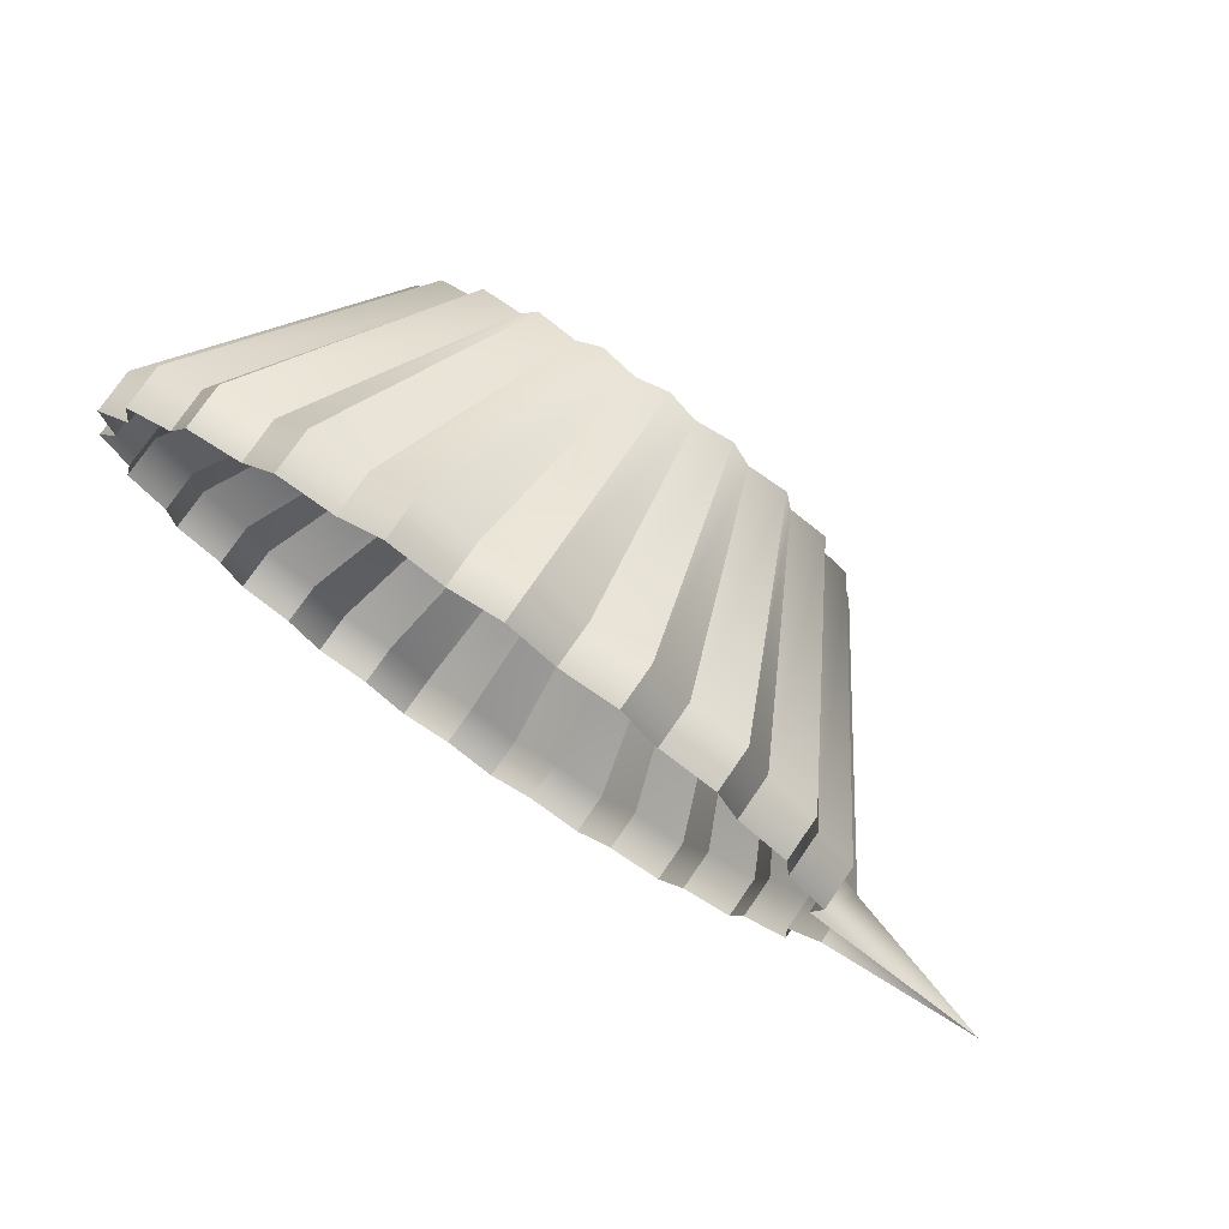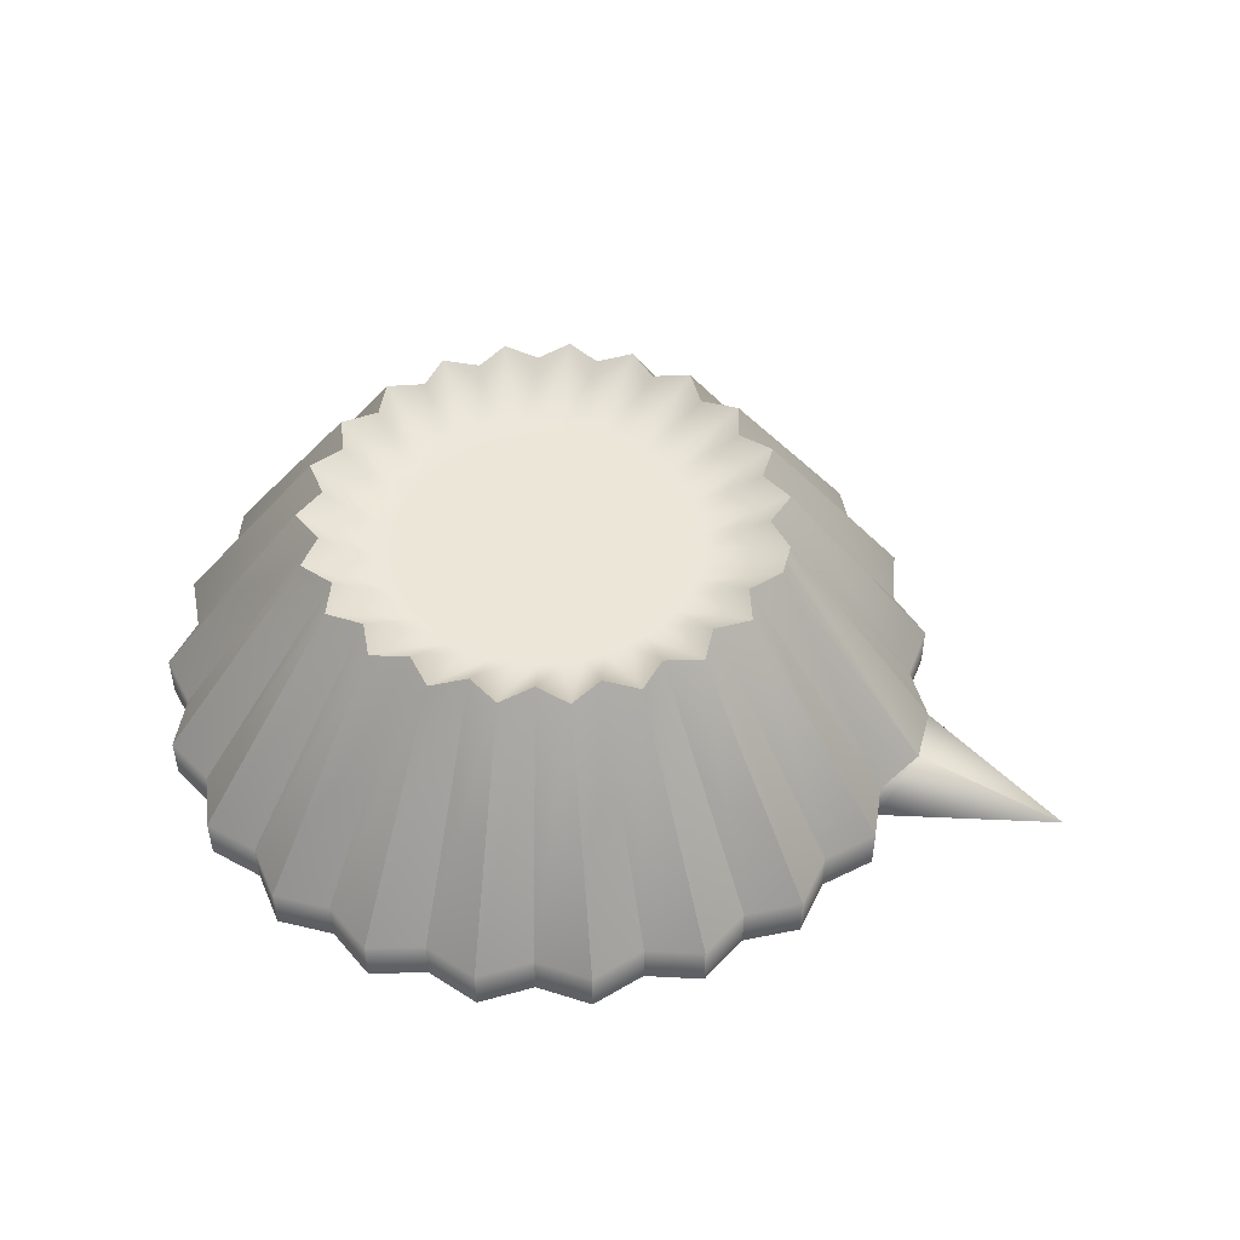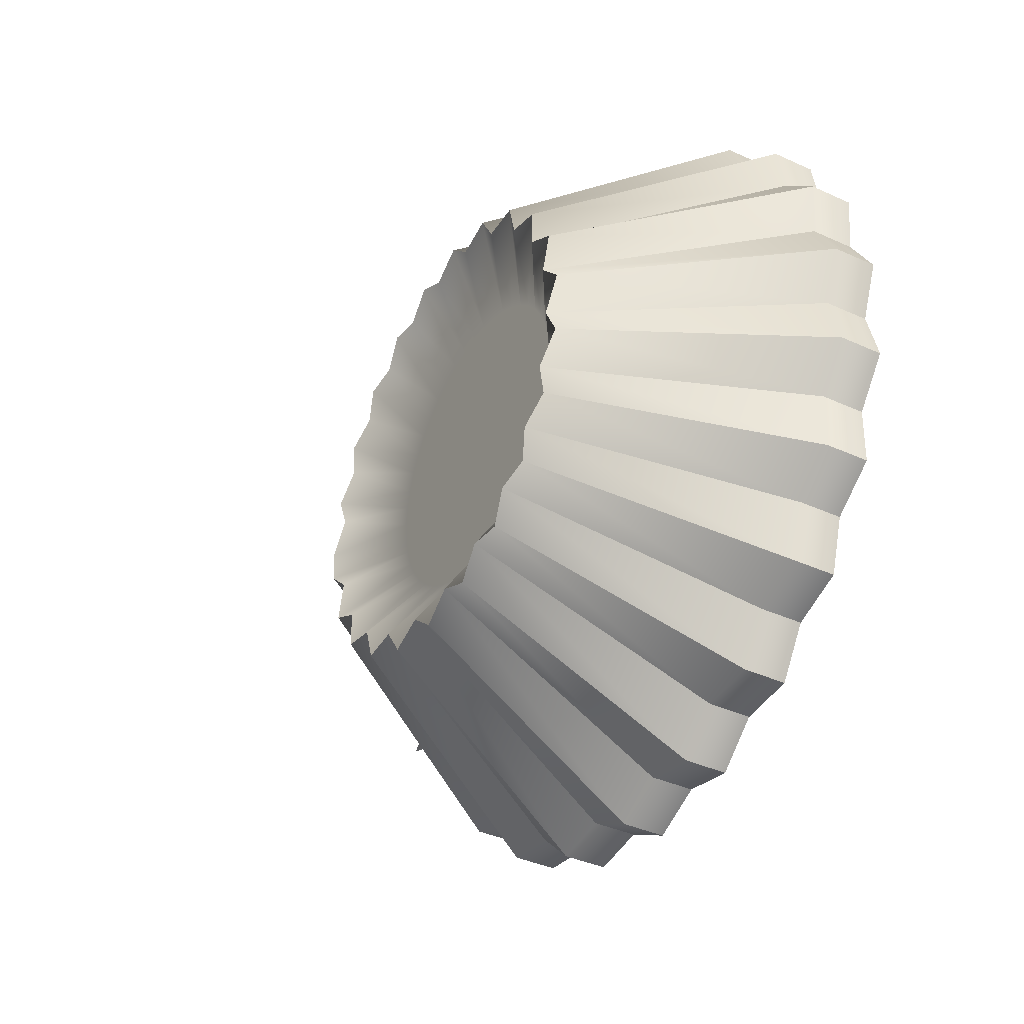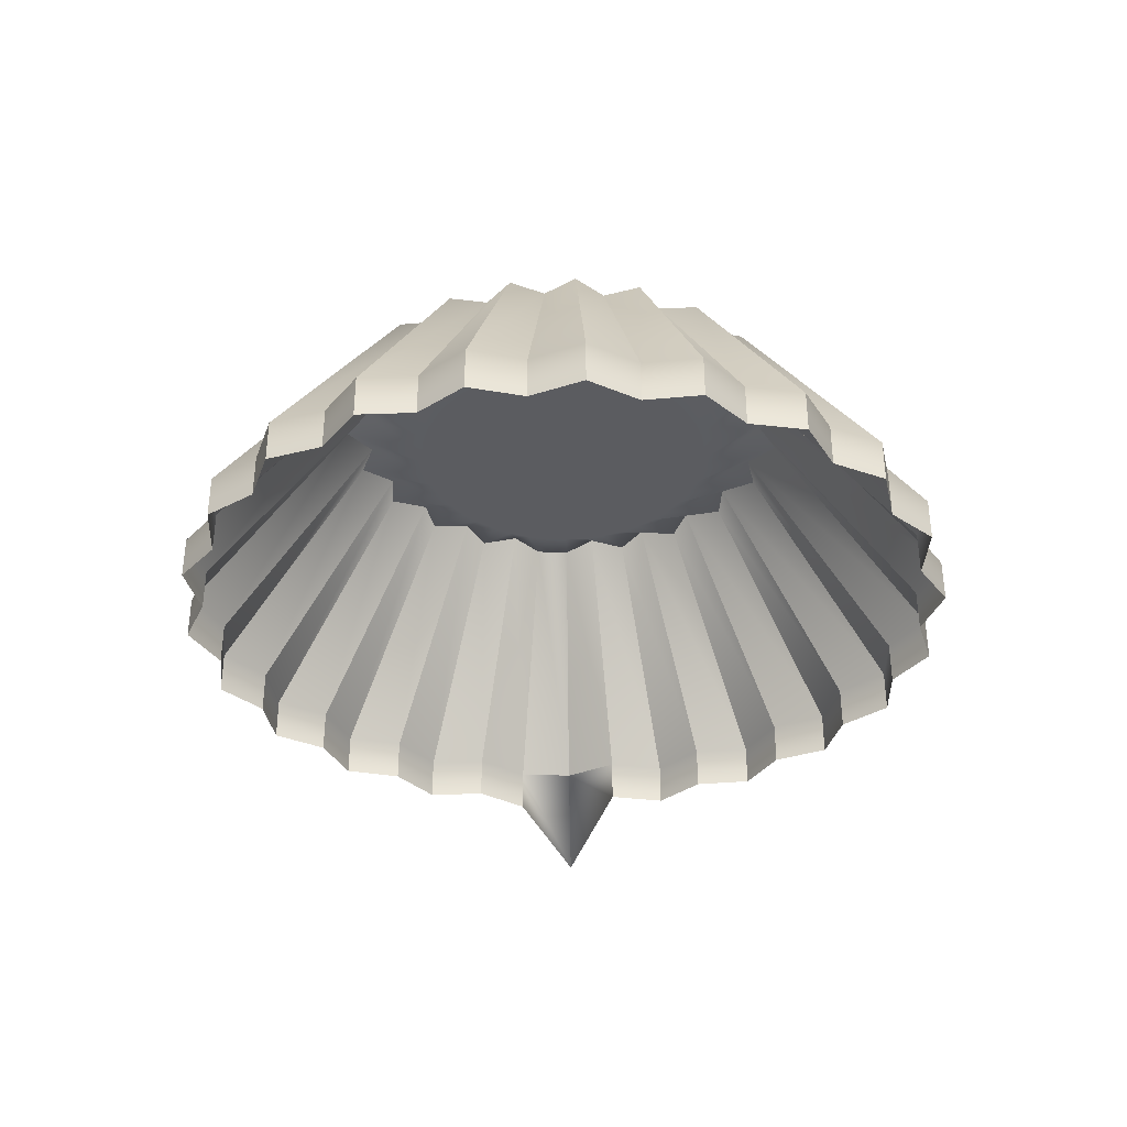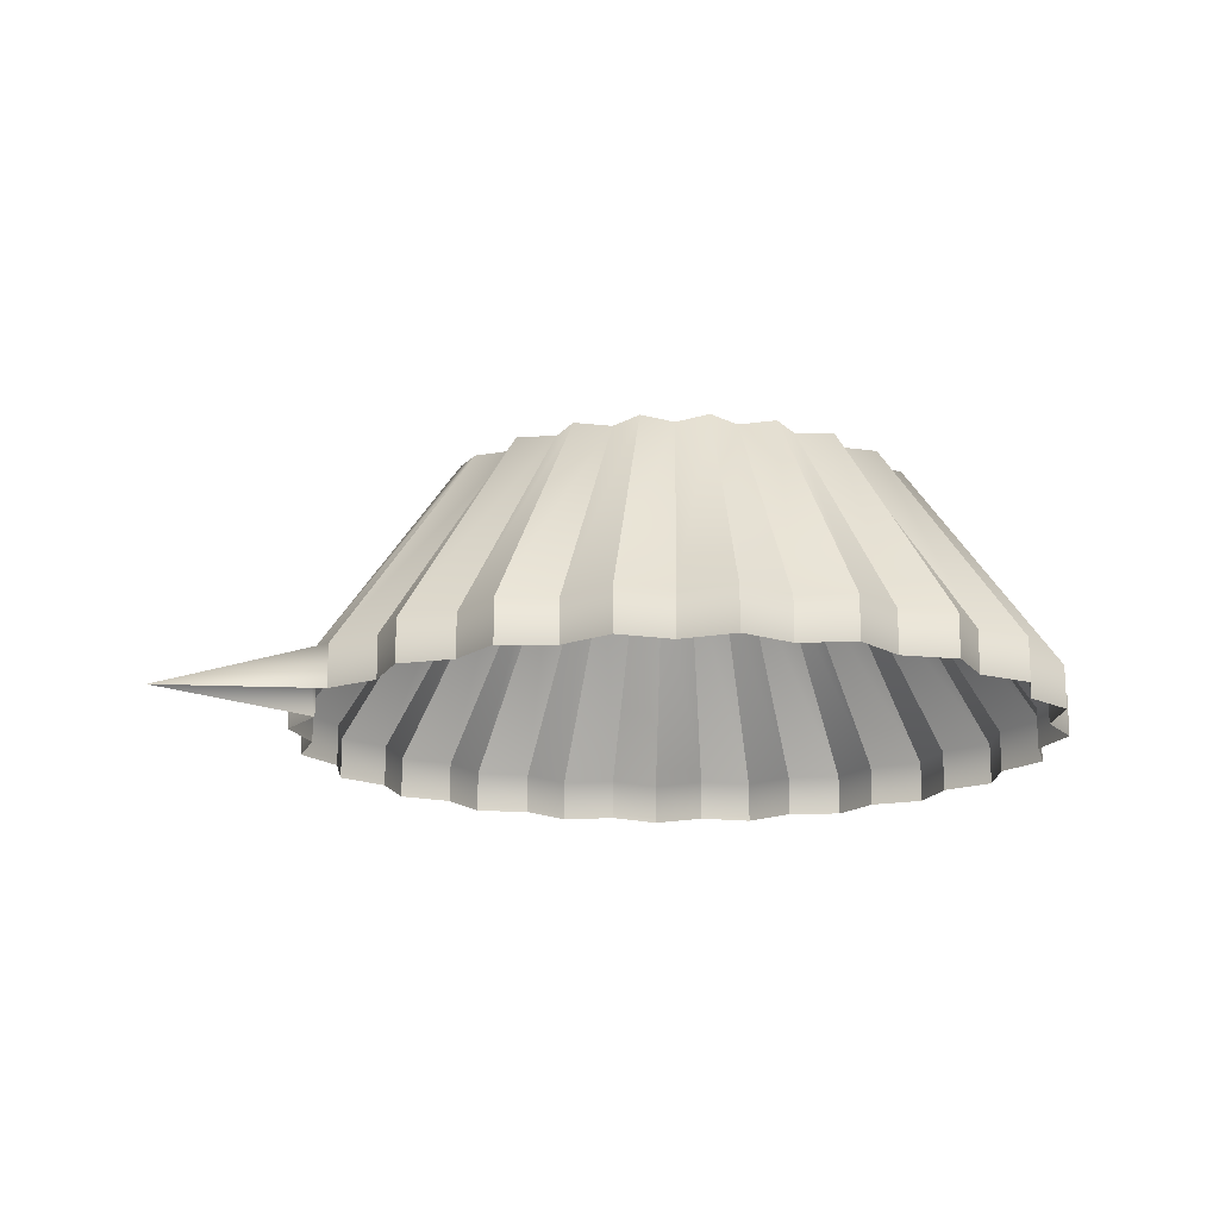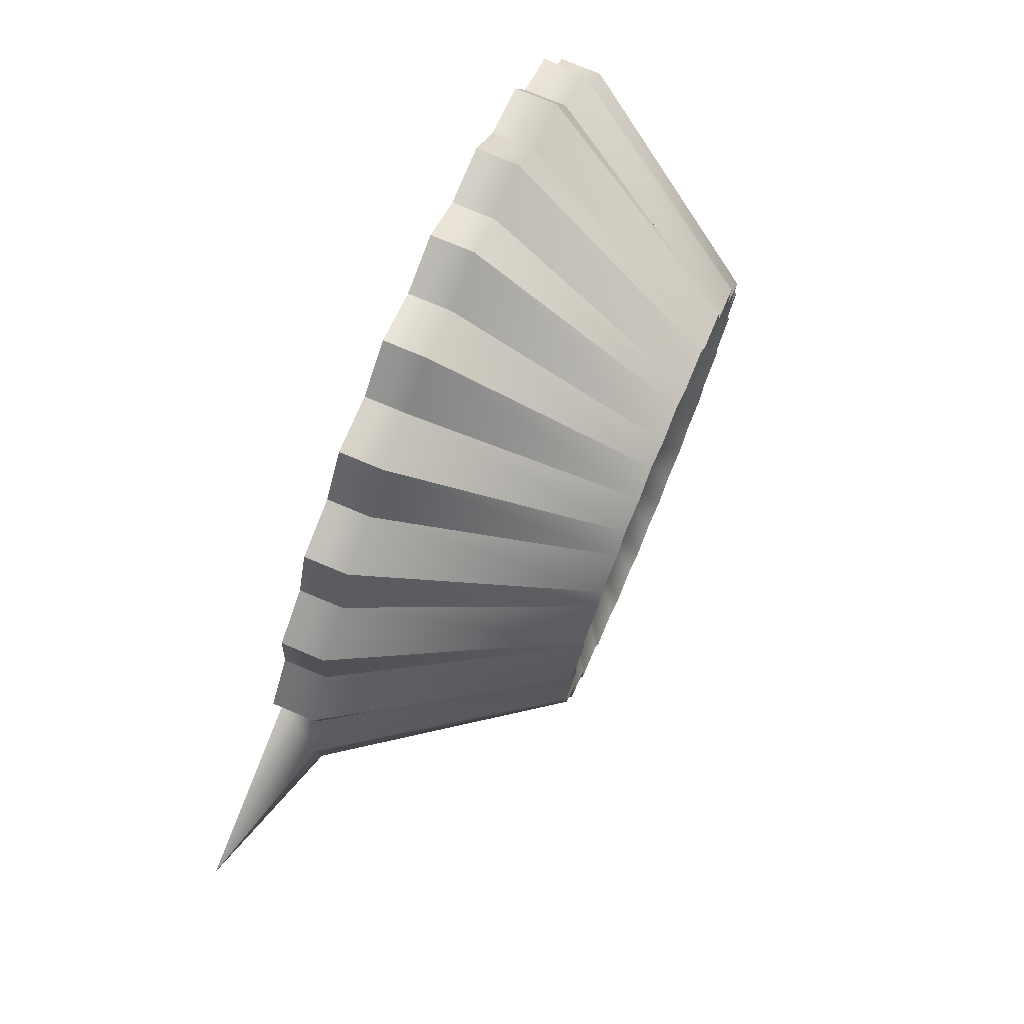
<metadata>
{"format":"obj","ext":"obj","renderer":"f3d","projection":"perspective","resolution":1024,"background":"white","views":[{"elev":76.0,"azim":34.6,"up":"+Z"},{"elev":49.0,"azim":19.1,"up":"+Y"},{"elev":-38.8,"azim":-119.7,"up":"+Z"},{"elev":-35.2,"azim":-89.0,"up":"+Y"},{"elev":-17.1,"azim":155.8,"up":"+Y"},{"elev":75.2,"azim":112.9,"up":"+Z"}]}
</metadata>
<code>
o Knob
v 0 0.5 0
v 0.3466 0.5 0.04871
v 0.35 0.5 0
v 0.4951 0.6 0.06959
v 0.55 0.6 0
v 0.8417 0.1 0.1183
v 0.9 0.1 0
v 0.8417 0 0.1183
v 1.25 0 0
v 0.3364 0.5 0.09647
v 0.5287 0.6 0.1516
v 0.8651 0.1 0.2481
v 0.8651 0 0.2481
v 0.3197 0.5 0.1424
v 0.4568 0.6 0.2034
v 0.7765 0.1 0.3457
v 0.7765 0 0.3457
v 0.2968 0.5 0.1855
v 0.4664 0.6 0.2915
v 0.7632 0.1 0.4769
v 0.7632 0 0.4769
v 0.2681 0.5 0.225
v 0.383 0.6 0.3214
v 0.6511 0.1 0.5464
v 0.6511 0 0.5464
v 0.2342 0.5 0.2601
v 0.368 0.6 0.4087
v 0.6022 0.1 0.6688
v 0.6022 0 0.6688
v 0.1957 0.5 0.2902
v 0.2796 0.6 0.4145
v 0.4753 0.1 0.7047
v 0.4753 0 0.7047
v 0.1534 0.5 0.3146
v 0.2411 0.6 0.4943
v 0.3945 0.1 0.8089
v 0.3945 0 0.8089
v 0.1082 0.5 0.3329
v 0.1545 0.6 0.4755
v 0.2627 0.1 0.8084
v 0.2627 0 0.8084
v 0.06078 0.5 0.3447
v 0.09551 0.6 0.5416
v 0.1563 0.1 0.8863
v 0.1563 0 0.8863
v 0.01221 0.5 0.3498
v 0.01745 0.6 0.4997
v 0.02966 0.1 0.8495
v 0.02966 0 0.8495
v -0.03658 0.5 0.3481
v -0.05749 0.6 0.547
v -0.09408 0.1 0.8951
v -0.09408 0 0.8951
v -0.08467 0.5 0.3396
v -0.121 0.6 0.4851
v -0.2056 0.1 0.8248
v -0.2056 0 0.8248
v -0.1311 0.5 0.3245
v -0.206 0.6 0.51
v -0.3371 0.1 0.8345
v -0.3371 0 0.8345
v -0.175 0.5 0.3031
v -0.25 0.6 0.433
v -0.425 0.1 0.7361
v -0.425 0 0.7361
v -0.2155 0.5 0.2758
v -0.3386 0.6 0.4334
v -0.5541 0.1 0.7092
v -0.5541 0 0.7092
v -0.2518 0.5 0.2431
v -0.3597 0.6 0.3473
v -0.6114 0.1 0.5905
v -0.6114 0 0.5905
v -0.2832 0.5 0.2057
v -0.445 0.6 0.3233
v -0.7281 0.1 0.529
v -0.7281 0 0.529
v -0.309 0.5 0.1643
v -0.4415 0.6 0.2347
v -0.7505 0.1 0.3991
v -0.7505 0 0.3991
v -0.3289 0.5 0.1197
v -0.5168 0.6 0.1881
v -0.8457 0.1 0.3078
v -0.8457 0 0.3078
v -0.3424 0.5 0.07277
v -0.4891 0.6 0.104
v -0.8314 0.1 0.1767
v -0.8314 0 0.1767
v -0.3491 0.5 0.02441
v -0.5487 0.6 0.03837
v -0.8978 0.1 0.06278
v -0.8978 0 0.06278
v -0.3491 0.5 -0.02441
v -0.4988 0.6 -0.03488
v -0.8479 0.1 -0.05929
v -0.8479 0 -0.05929
v -0.3424 0.5 -0.07277
v -0.538 0.6 -0.1144
v -0.8803 0.1 -0.1871
v -0.8803 0 -0.1871
v -0.3289 0.5 -0.1197
v -0.4698 0.6 -0.171
v -0.7987 0.1 -0.2907
v -0.7987 0 -0.2907
v -0.309 0.5 -0.1643
v -0.4856 0.6 -0.2582
v -0.7947 0.1 -0.4225
v -0.7947 0 -0.4225
v -0.2832 0.5 -0.2057
v -0.4045 0.6 -0.2939
v -0.6877 0.1 -0.4996
v -0.6877 0 -0.4996
v -0.2518 0.5 -0.2431
v -0.3956 0.6 -0.3821
v -0.6474 0.1 -0.6252
v -0.6474 0 -0.6252
v -0.2155 0.5 -0.2758
v -0.3078 0.6 -0.394
v -0.5233 0.1 -0.6698
v -0.5233 0 -0.6698
v -0.175 0.5 -0.3031
v -0.275 0.6 -0.4763
v -0.45 0.1 -0.7794
v -0.45 0 -0.7794
v -0.1311 0.5 -0.3245
v -0.1873 0.6 -0.4636
v -0.3184 0.1 -0.7881
v -0.3184 0 -0.7881
v -0.08467 0.5 -0.3396
v -0.1331 0.6 -0.5337
v -0.2177 0.1 -0.8733
v -0.2177 0 -0.8733
v -0.03658 0.5 -0.3481
v -0.05226 0.6 -0.4973
v -0.08885 0.1 -0.8453
v -0.08885 0 -0.8453
v 0.01221 0.5 -0.3498
v 0.01919 0.6 -0.5497
v 0.03141 0.1 -0.8995
v 0.03141 0 -0.8995
v 0.06078 0.5 -0.3447
v 0.08682 0.6 -0.4924
v 0.1476 0.1 -0.8371
v 0.1476 0 -0.8371
v 0.1082 0.5 -0.3329
v 0.17 0.6 -0.5231
v 0.2781 0.1 -0.856
v 0.2781 0 -0.856
v 0.1534 0.5 -0.3146
v 0.2192 0.6 -0.4494
v 0.3726 0.1 -0.764
v 0.3726 0 -0.764
v 0.1957 0.5 -0.2902
v 0.3076 0.6 -0.456
v 0.5033 0.1 -0.7461
v 0.5033 0 -0.7461
v 0.2342 0.5 -0.2601
v 0.3346 0.6 -0.3716
v 0.5688 0.1 -0.6317
v 0.5688 0 -0.6317
v 0.2681 0.5 -0.225
v 0.4213 0.6 -0.3535
v 0.6894 0.1 -0.5785
v 0.6894 0 -0.5785
v 0.2968 0.5 -0.1855
v 0.424 0.6 -0.265
v 0.7208 0.1 -0.4504
v 0.7208 0 -0.4504
v 0.3197 0.5 -0.1424
v 0.5025 0.6 -0.2237
v 0.8222 0.1 -0.3661
v 0.8222 0 -0.3661
v 0.3364 0.5 -0.09647
v 0.4806 0.6 -0.1378
v 0.8171 0.1 -0.2343
v 0.8171 0 -0.2343
v 0.3466 0.5 -0.04871
v 0.5446 0.6 -0.07655
v 0.8912 0.1 -0.1253
v 0.8912 0 -0.1253
g Knob
f 1 2 3
f 3 2 4 5
f 5 4 6 7
f 7 6 8 9
f 1 10 2
f 2 10 11 4
f 4 11 12 6
f 6 12 13 8
f 1 14 10
f 10 14 15 11
f 11 15 16 12
f 12 16 17 13
f 1 18 14
f 14 18 19 15
f 15 19 20 16
f 16 20 21 17
f 1 22 18
f 18 22 23 19
f 19 23 24 20
f 20 24 25 21
f 1 26 22
f 22 26 27 23
f 23 27 28 24
f 24 28 29 25
f 1 30 26
f 26 30 31 27
f 27 31 32 28
f 28 32 33 29
f 1 34 30
f 30 34 35 31
f 31 35 36 32
f 32 36 37 33
f 1 38 34
f 34 38 39 35
f 35 39 40 36
f 36 40 41 37
f 1 42 38
f 38 42 43 39
f 39 43 44 40
f 40 44 45 41
f 1 46 42
f 42 46 47 43
f 43 47 48 44
f 44 48 49 45
f 1 50 46
f 46 50 51 47
f 47 51 52 48
f 48 52 53 49
f 1 54 50
f 50 54 55 51
f 51 55 56 52
f 52 56 57 53
f 1 58 54
f 54 58 59 55
f 55 59 60 56
f 56 60 61 57
f 1 62 58
f 58 62 63 59
f 59 63 64 60
f 60 64 65 61
f 1 66 62
f 62 66 67 63
f 63 67 68 64
f 64 68 69 65
f 1 70 66
f 66 70 71 67
f 67 71 72 68
f 68 72 73 69
f 1 74 70
f 70 74 75 71
f 71 75 76 72
f 72 76 77 73
f 1 78 74
f 74 78 79 75
f 75 79 80 76
f 76 80 81 77
f 1 82 78
f 78 82 83 79
f 79 83 84 80
f 80 84 85 81
f 1 86 82
f 82 86 87 83
f 83 87 88 84
f 84 88 89 85
f 1 90 86
f 86 90 91 87
f 87 91 92 88
f 88 92 93 89
f 1 94 90
f 90 94 95 91
f 91 95 96 92
f 92 96 97 93
f 1 98 94
f 94 98 99 95
f 95 99 100 96
f 96 100 101 97
f 1 102 98
f 98 102 103 99
f 99 103 104 100
f 100 104 105 101
f 1 106 102
f 102 106 107 103
f 103 107 108 104
f 104 108 109 105
f 1 110 106
f 106 110 111 107
f 107 111 112 108
f 108 112 113 109
f 1 114 110
f 110 114 115 111
f 111 115 116 112
f 112 116 117 113
f 1 118 114
f 114 118 119 115
f 115 119 120 116
f 116 120 121 117
f 1 122 118
f 118 122 123 119
f 119 123 124 120
f 120 124 125 121
f 1 126 122
f 122 126 127 123
f 123 127 128 124
f 124 128 129 125
f 1 130 126
f 126 130 131 127
f 127 131 132 128
f 128 132 133 129
f 1 134 130
f 130 134 135 131
f 131 135 136 132
f 132 136 137 133
f 1 138 134
f 134 138 139 135
f 135 139 140 136
f 136 140 141 137
f 1 142 138
f 138 142 143 139
f 139 143 144 140
f 140 144 145 141
f 1 146 142
f 142 146 147 143
f 143 147 148 144
f 144 148 149 145
f 1 150 146
f 146 150 151 147
f 147 151 152 148
f 148 152 153 149
f 1 154 150
f 150 154 155 151
f 151 155 156 152
f 152 156 157 153
f 1 158 154
f 154 158 159 155
f 155 159 160 156
f 156 160 161 157
f 1 162 158
f 158 162 163 159
f 159 163 164 160
f 160 164 165 161
f 1 166 162
f 162 166 167 163
f 163 167 168 164
f 164 168 169 165
f 1 170 166
f 166 170 171 167
f 167 171 172 168
f 168 172 173 169
f 1 174 170
f 170 174 175 171
f 171 175 176 172
f 172 176 177 173
f 1 178 174
f 174 178 179 175
f 175 179 180 176
f 176 180 181 177
f 1 3 178
f 178 3 5 179
f 179 5 7 180
f 180 7 9 181

</code>
